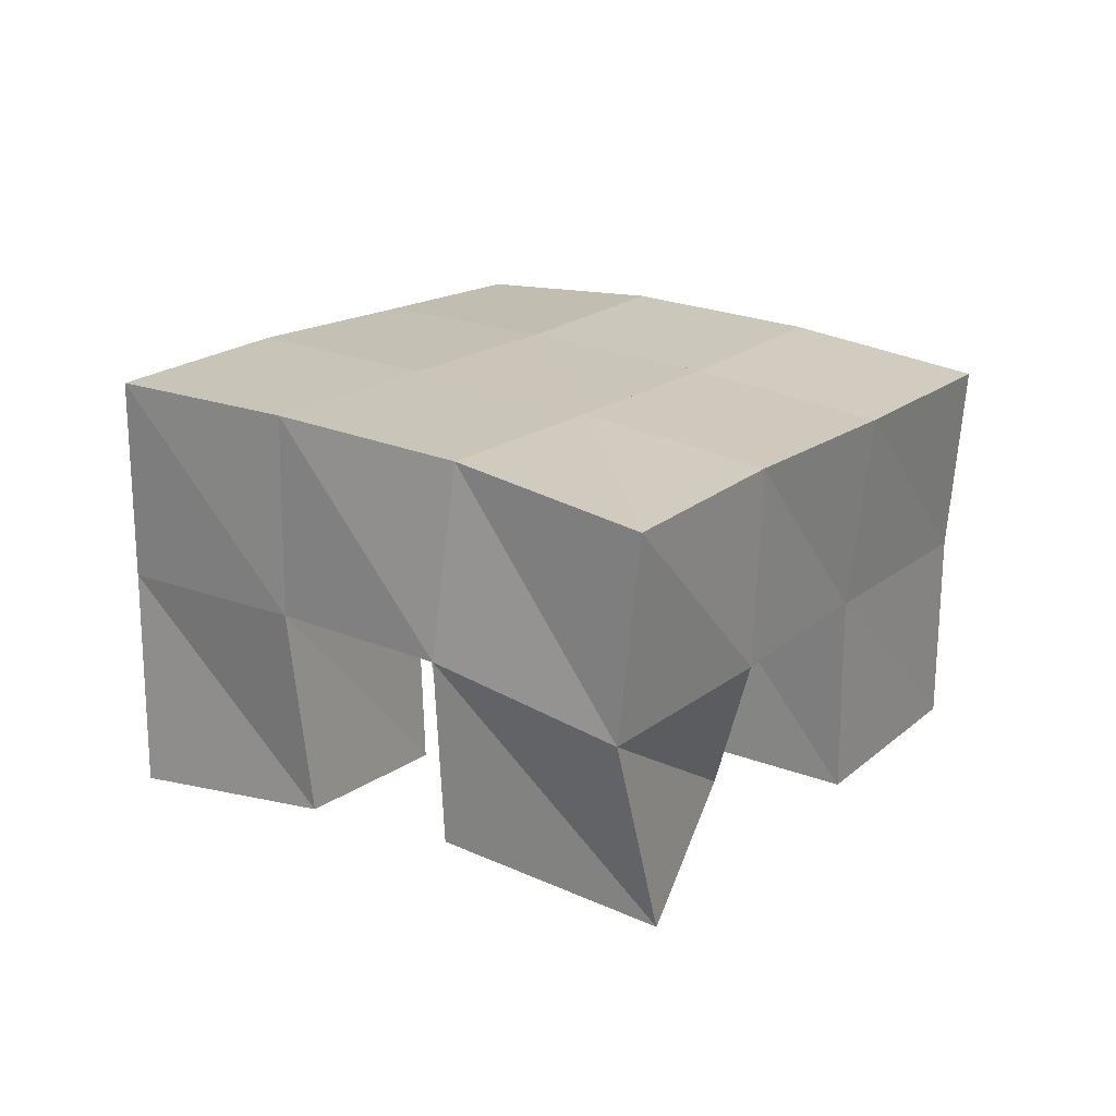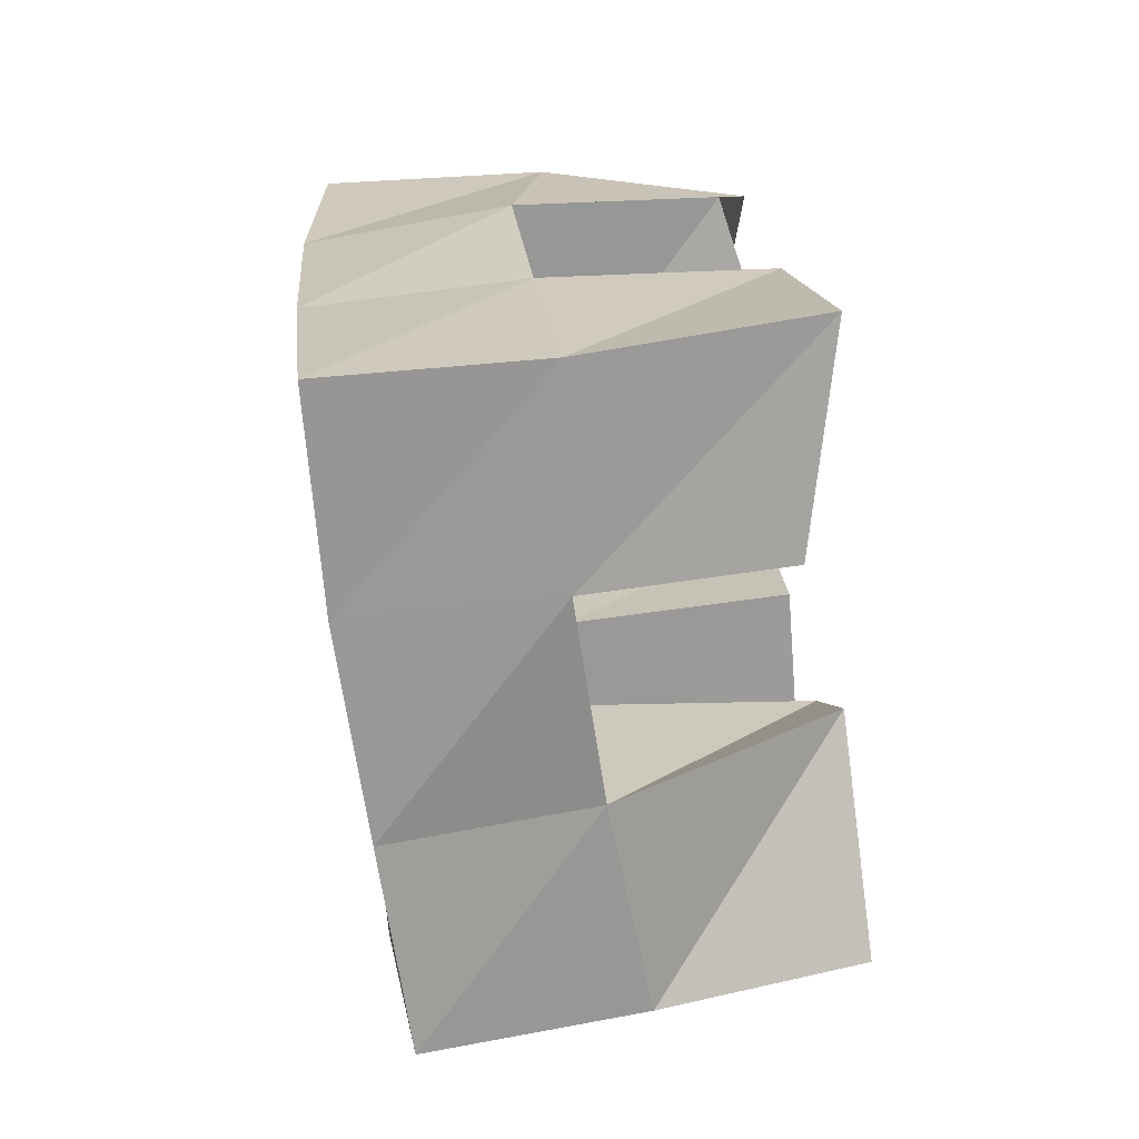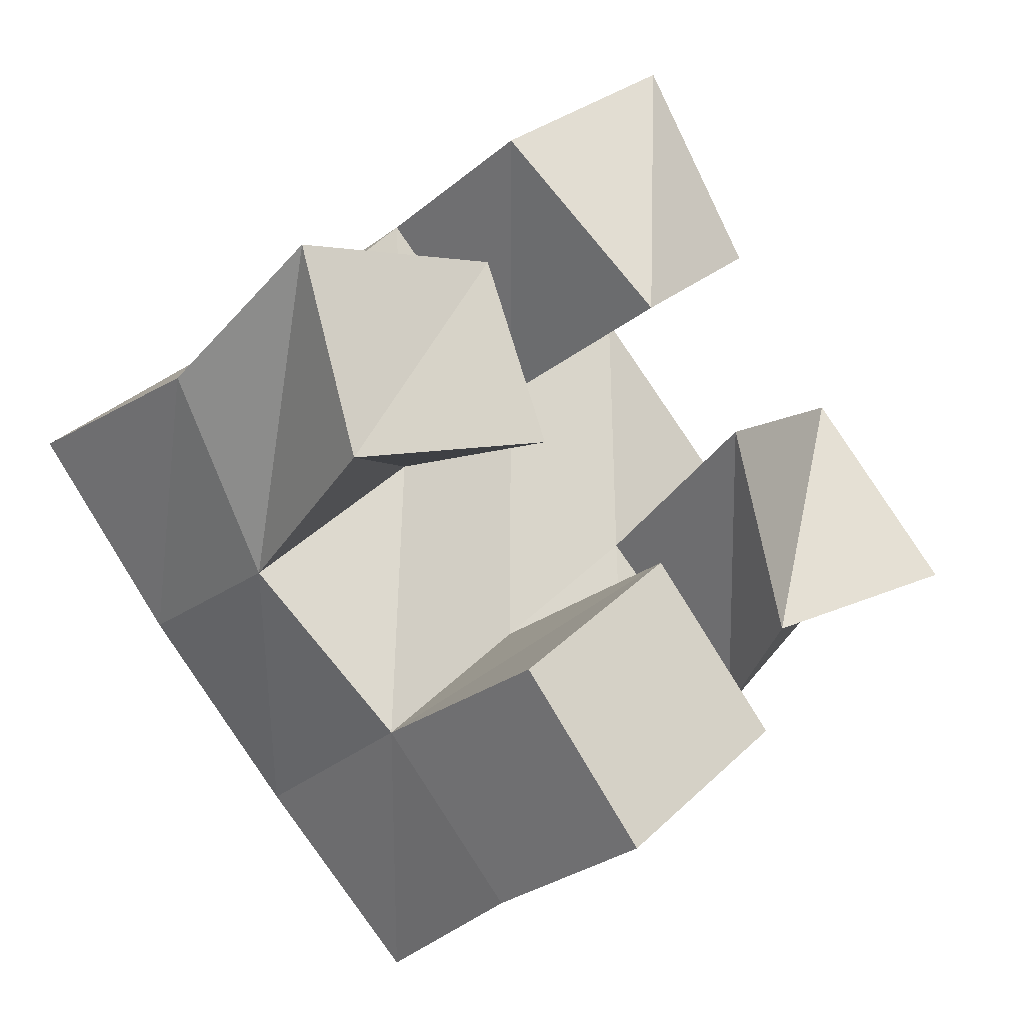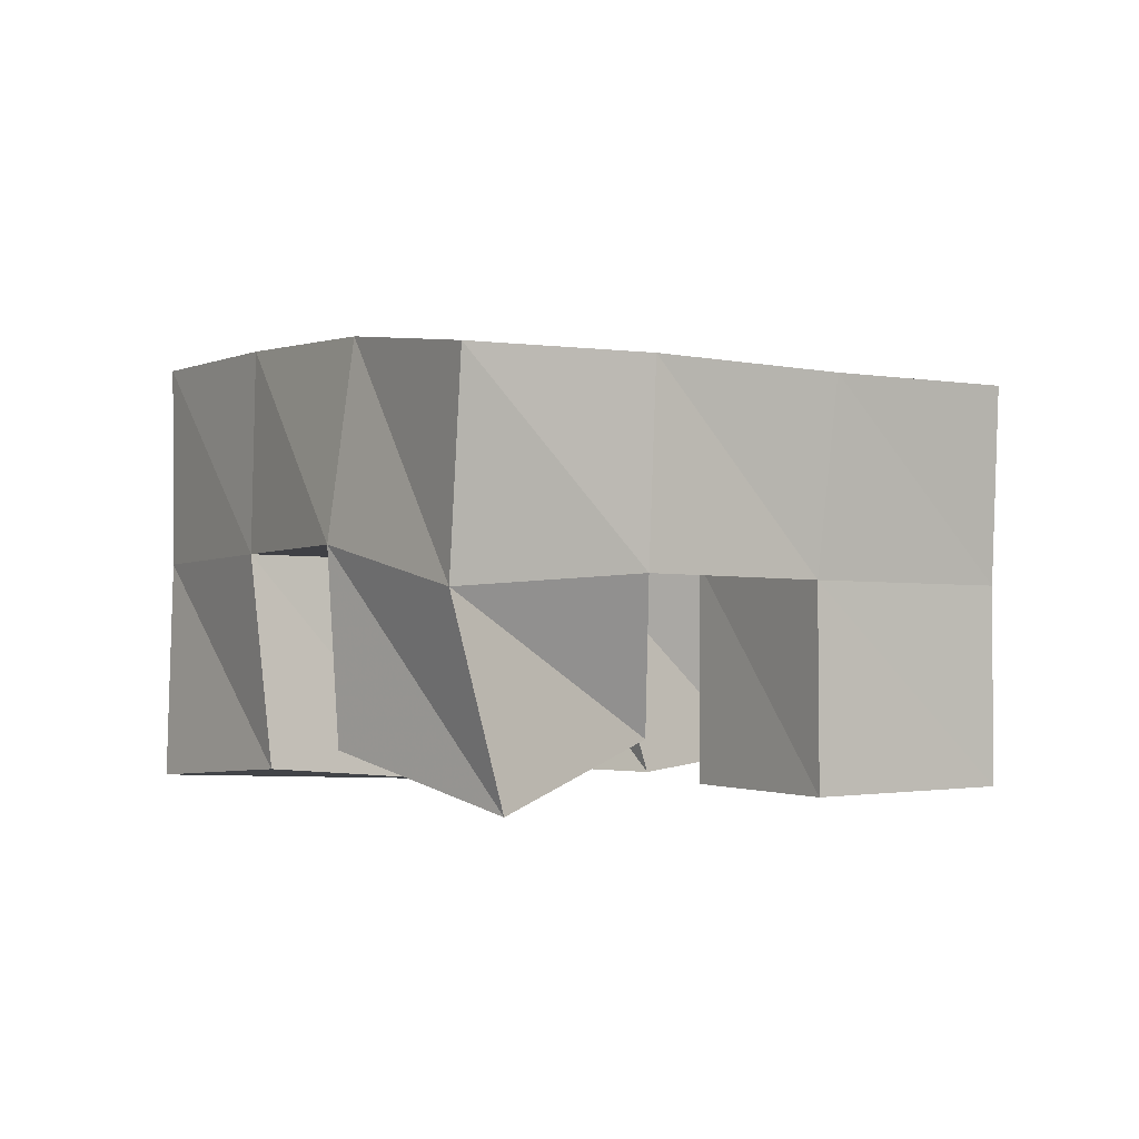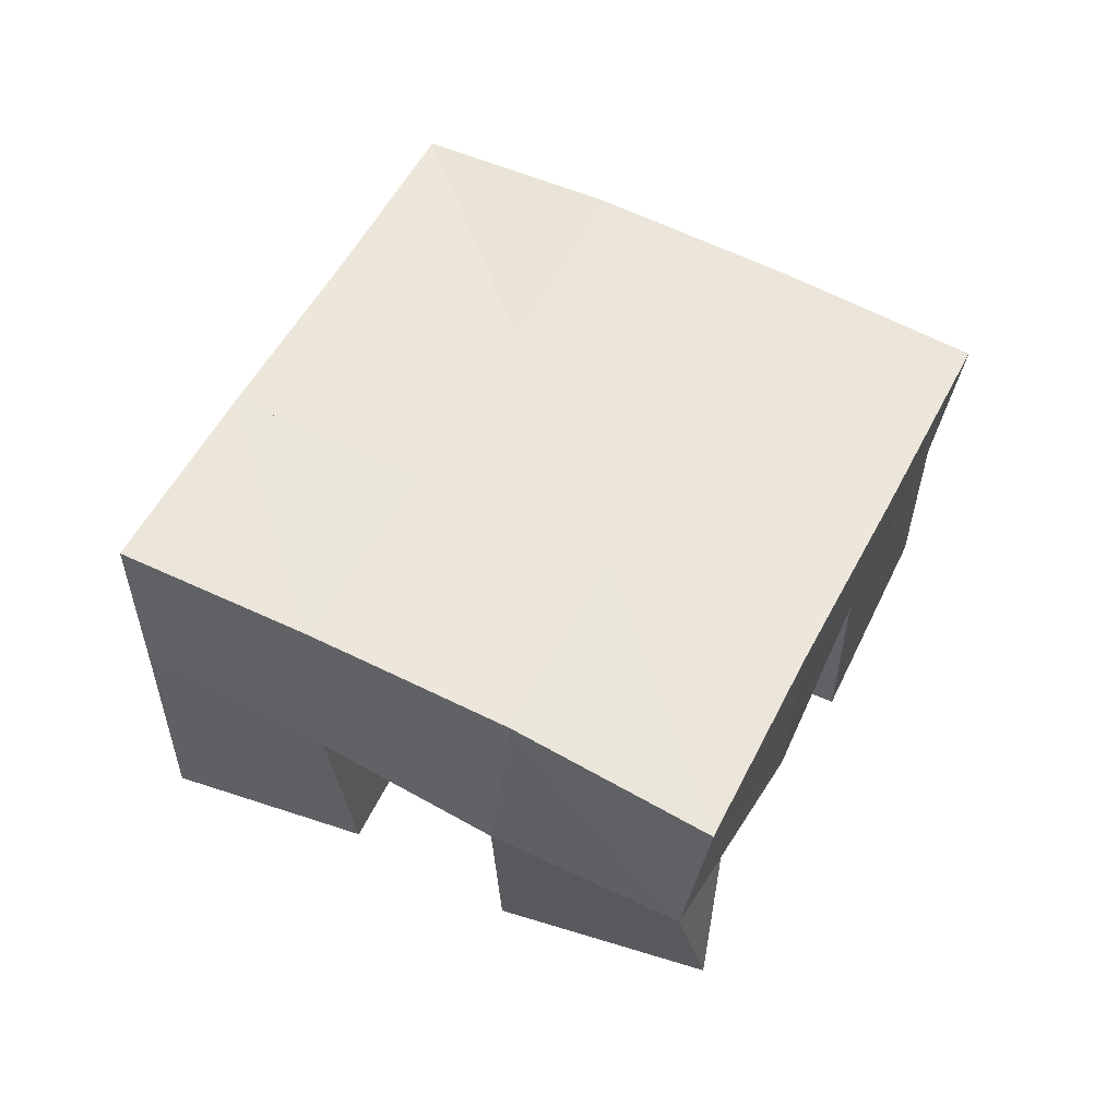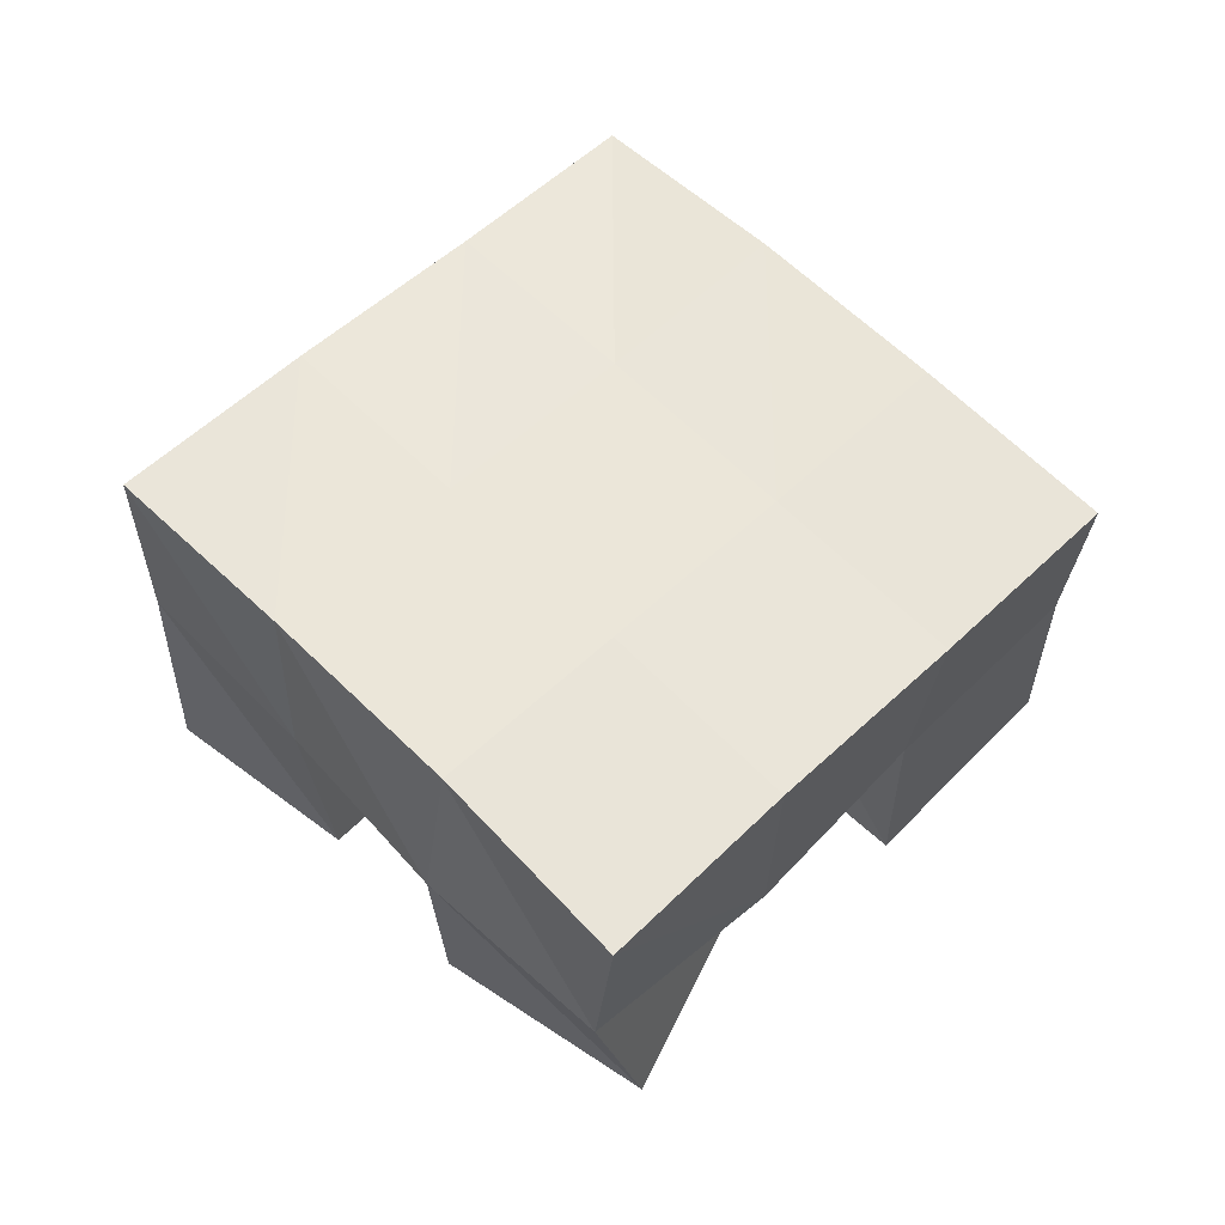
<metadata>
{"format":"obj","ext":"obj","renderer":"f3d","projection":"perspective","resolution":1024,"background":"white","views":[{"elev":21.5,"azim":81.8,"up":"+Y"},{"elev":67.6,"azim":-96.0,"up":"+Z"},{"elev":-26.7,"azim":-38.4,"up":"+Z"},{"elev":-0.3,"azim":103.3,"up":"+Y"},{"elev":57.3,"azim":73.0,"up":"+Y"},{"elev":59.1,"azim":91.1,"up":"+Y"}]}
</metadata>
<code>
v 0.4876 0.1 0.1762
v 0.4852 0.1461 0.1625
v 0.5046 0.1023 0.1302
v 0.5157 0.156 0.126
v 0.5388 0.1 0.1919
v 0.5206 0.1527 0.199
v 0.5556 0.1 0.15
v 0.5546 0.1535 0.1655
v 0.6164 0.1 0.1733
v 0.6241 0.1545 0.1652
v 0.6433 0.1143 0.1327
v 0.6602 0.1522 0.1284
v 0.6602 0.1119 0.2005
v 0.6617 0.1588 0.2027
v 0.6859 0.1 0.1547
v 0.6917 0.1493 0.1652
v 0.5537 0.1101 0.2384
v 0.5526 0.1566 0.2363
v 0.5896 0.1 0.1988
v 0.5906 0.1567 0.2004
v 0.5927 0.1 0.2705
v 0.5884 0.1548 0.2703
v 0.6251 0.1045 0.2296
v 0.6254 0.157 0.2348
v 0.5506 0.1 0.09239
v 0.551 0.1514 0.09372
v 0.5807 0.1 0.05812
v 0.582 0.1493 0.05833
v 0.5902 0.1 0.1298
v 0.5883 0.1542 0.1299
v 0.6218 0.1 0.09563
v 0.6224 0.1507 0.09594
v 0.4804 0.1975 0.1656
v 0.5169 0.2024 0.1294
v 0.5166 0.2014 0.1991
v 0.5524 0.203 0.1636
v 0.5533 0.2052 0.2344
v 0.5886 0.2053 0.1989
v 0.5891 0.2056 0.2703
v 0.6238 0.2068 0.2341
v 0.5529 0.2022 0.093
v 0.5885 0.2023 0.1275
v 0.6246 0.2041 0.1625
v 0.6601 0.2062 0.1968
v 0.5874 0.198 0.05638
v 0.6234 0.1989 0.09102
v 0.6599 0.2009 0.1267
v 0.6963 0.201 0.1612
f 1 2 4
f 3 1 4
f 2 6 8
f 4 2 8
f 6 5 7
f 8 6 7
f 5 1 3
f 7 5 3
f 8 7 3
f 4 8 3
f 2 1 5
f 6 2 5
f 9 10 12
f 11 9 12
f 10 14 16
f 12 10 16
f 14 13 15
f 16 14 15
f 13 9 11
f 15 13 11
f 16 15 11
f 12 16 11
f 10 9 13
f 14 10 13
f 17 18 20
f 19 17 20
f 18 22 24
f 20 18 24
f 22 21 23
f 24 22 23
f 21 17 19
f 23 21 19
f 24 23 19
f 20 24 19
f 18 17 21
f 22 18 21
f 25 26 28
f 27 25 28
f 26 30 32
f 28 26 32
f 30 29 31
f 32 30 31
f 29 25 27
f 31 29 27
f 32 31 27
f 28 32 27
f 26 25 29
f 30 26 29
f 2 33 34
f 4 2 34
f 33 35 36
f 34 33 36
f 35 6 8
f 36 35 8
f 6 2 4
f 8 6 4
f 36 8 4
f 34 36 4
f 33 2 6
f 35 33 6
f 6 35 36
f 8 6 36
f 35 37 38
f 36 35 38
f 37 18 20
f 38 37 20
f 18 6 8
f 20 18 8
f 38 20 8
f 36 38 8
f 35 6 18
f 37 35 18
f 18 37 38
f 20 18 38
f 37 39 40
f 38 37 40
f 39 22 24
f 40 39 24
f 22 18 20
f 24 22 20
f 40 24 20
f 38 40 20
f 37 18 22
f 39 37 22
f 4 34 41
f 26 4 41
f 34 36 42
f 41 34 42
f 36 8 30
f 42 36 30
f 8 4 26
f 30 8 26
f 42 30 26
f 41 42 26
f 34 4 8
f 36 34 8
f 8 36 42
f 30 8 42
f 36 38 43
f 42 36 43
f 38 20 10
f 43 38 10
f 20 8 30
f 10 20 30
f 43 10 30
f 42 43 30
f 36 8 20
f 38 36 20
f 20 38 43
f 10 20 43
f 38 40 44
f 43 38 44
f 40 24 14
f 44 40 14
f 24 20 10
f 14 24 10
f 44 14 10
f 43 44 10
f 38 20 24
f 40 38 24
f 26 41 45
f 28 26 45
f 41 42 46
f 45 41 46
f 42 30 32
f 46 42 32
f 30 26 28
f 32 30 28
f 46 32 28
f 45 46 28
f 41 26 30
f 42 41 30
f 30 42 46
f 32 30 46
f 42 43 47
f 46 42 47
f 43 10 12
f 47 43 12
f 10 30 32
f 12 10 32
f 47 12 32
f 46 47 32
f 42 30 10
f 43 42 10
f 10 43 47
f 12 10 47
f 43 44 48
f 47 43 48
f 44 14 16
f 48 44 16
f 14 10 12
f 16 14 12
f 48 16 12
f 47 48 12
f 43 10 14
f 44 43 14

</code>
